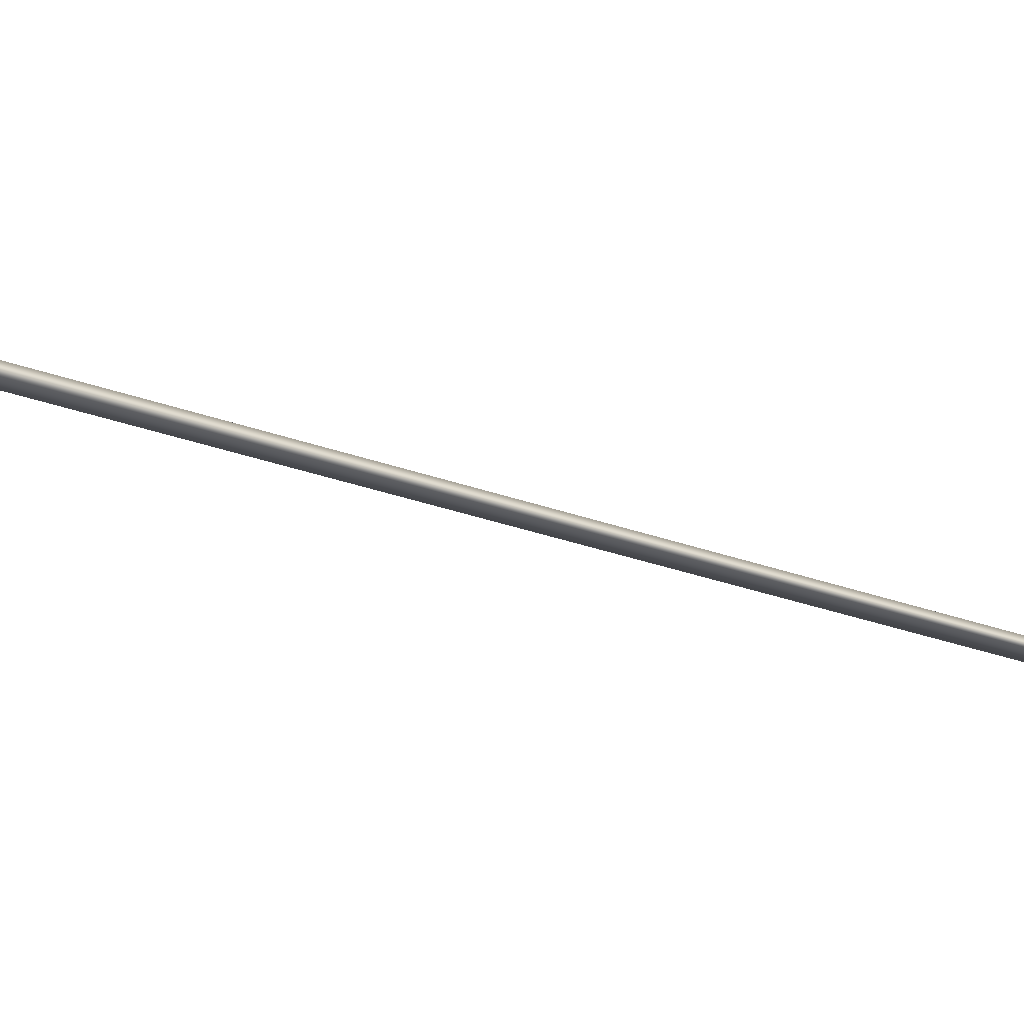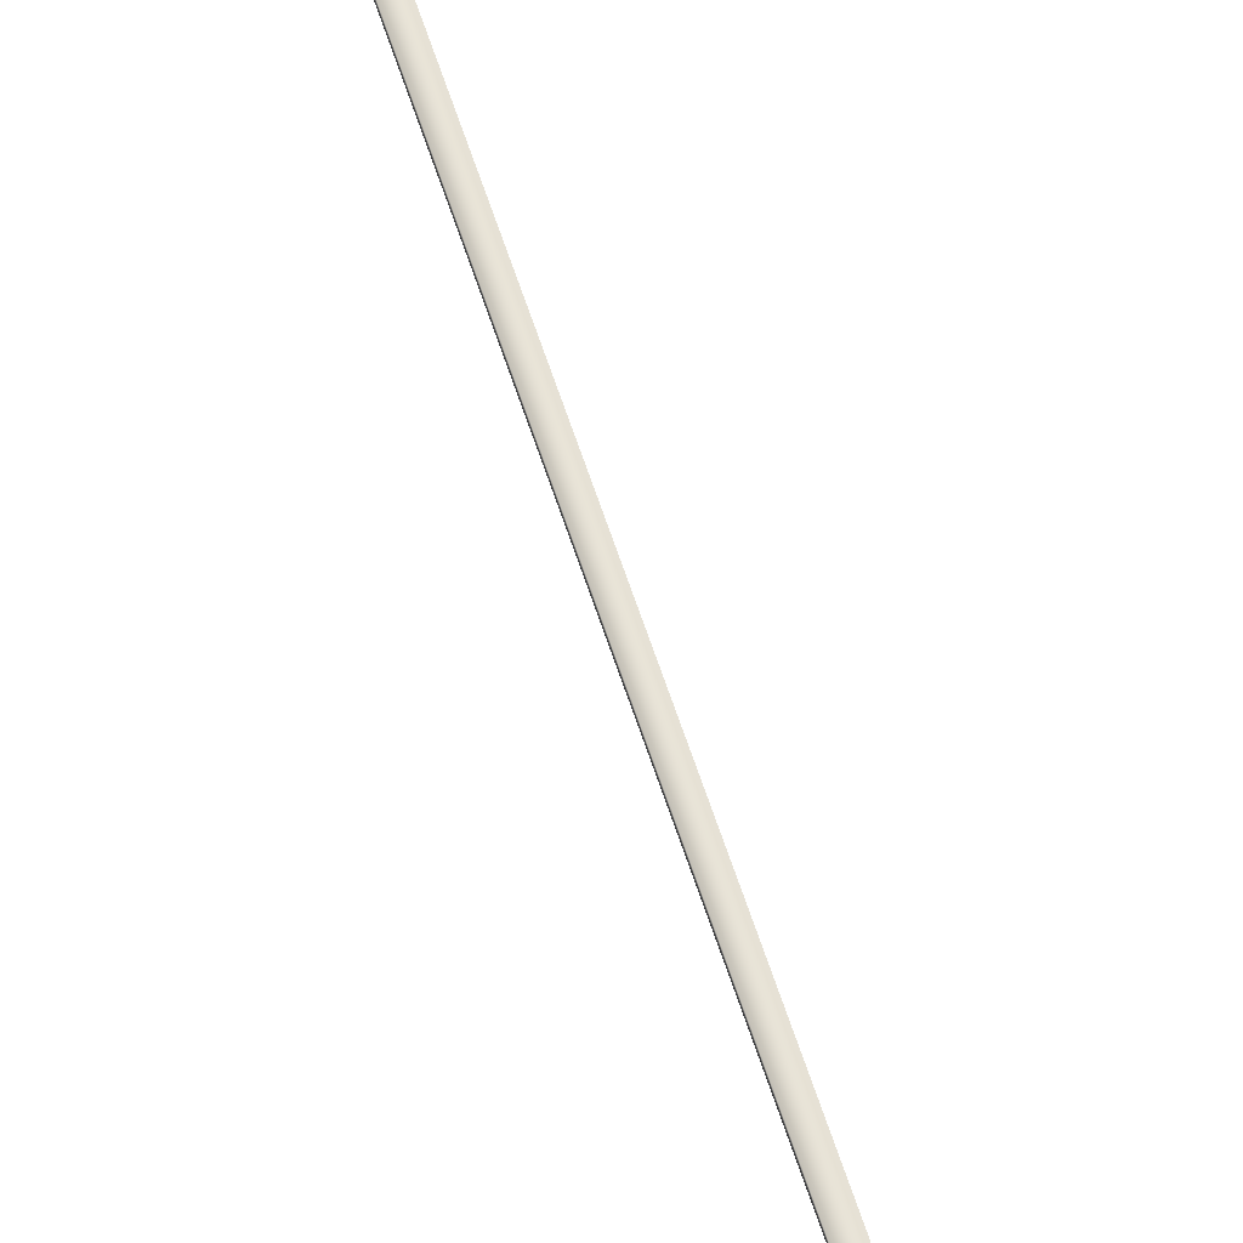
<metadata>
{"format":"obj","ext":"obj","renderer":"f3d","projection":"perspective","resolution":1024,"background":"white","views":[{"elev":-21.0,"azim":-113.7,"up":"+Y"},{"elev":64.8,"azim":-5.3,"up":"+Y"}]}
</metadata>
<code>
v -61.23 55.65 -71.85
v -61.23 55.67 -71.85
v -62.12 55.65 -75.7
v -62.12 55.67 -75.7
v -62.08 55.67 -75.71
v -62.08 55.65 -75.71
v -61.19 55.65 -71.86
v -61.19 55.67 -71.86
f 1 2 3
f 3 2 4
f 5 6 4
f 4 6 3
f 7 1 6
f 6 1 3
f 8 5 2
f 2 5 4
f 2 1 8
f 8 1 7
f 8 7 5
f 5 7 6

</code>
